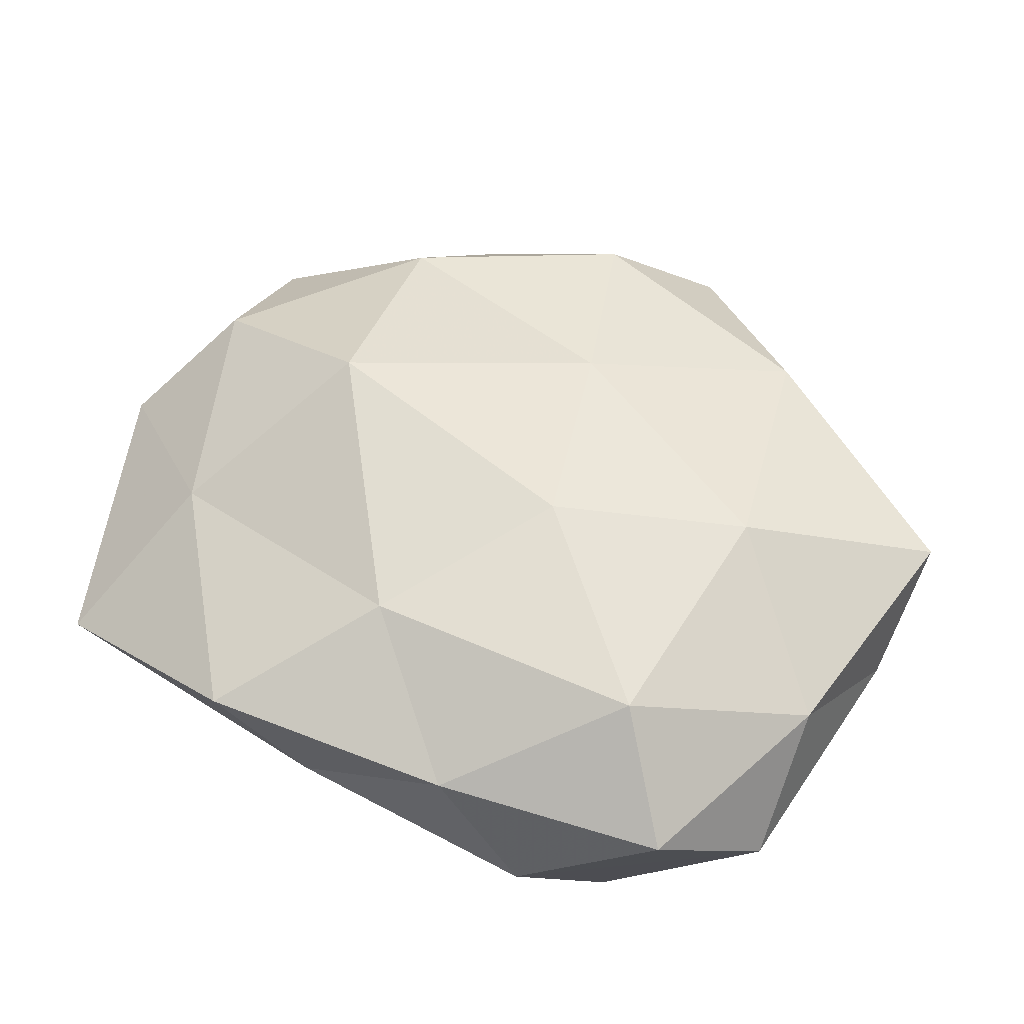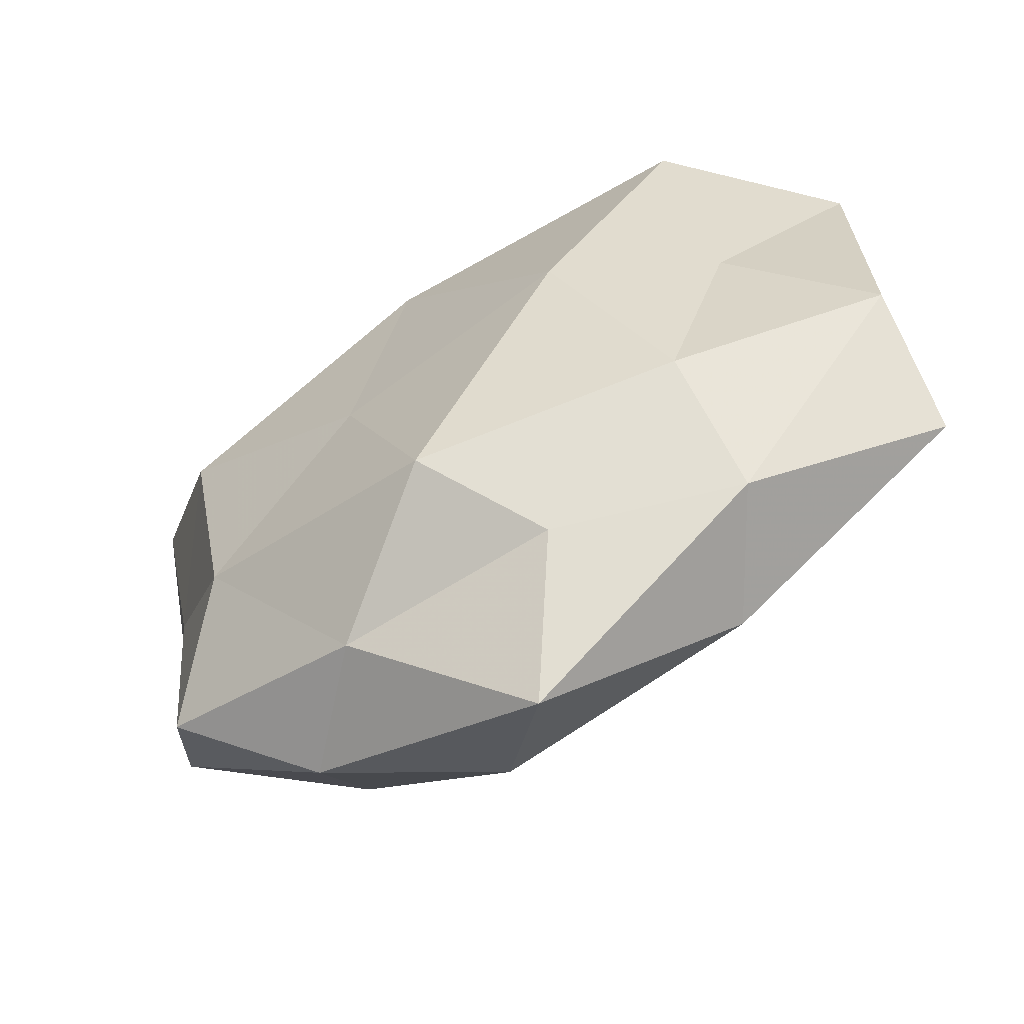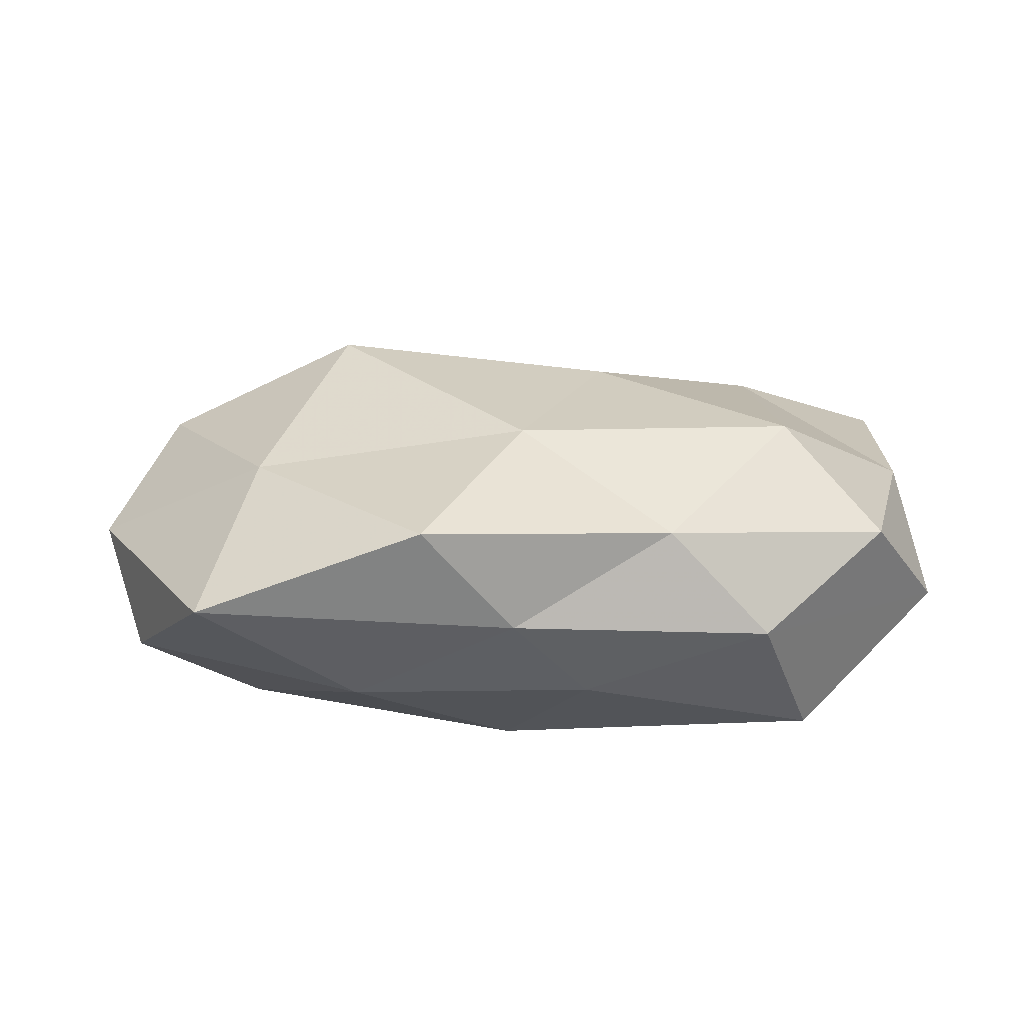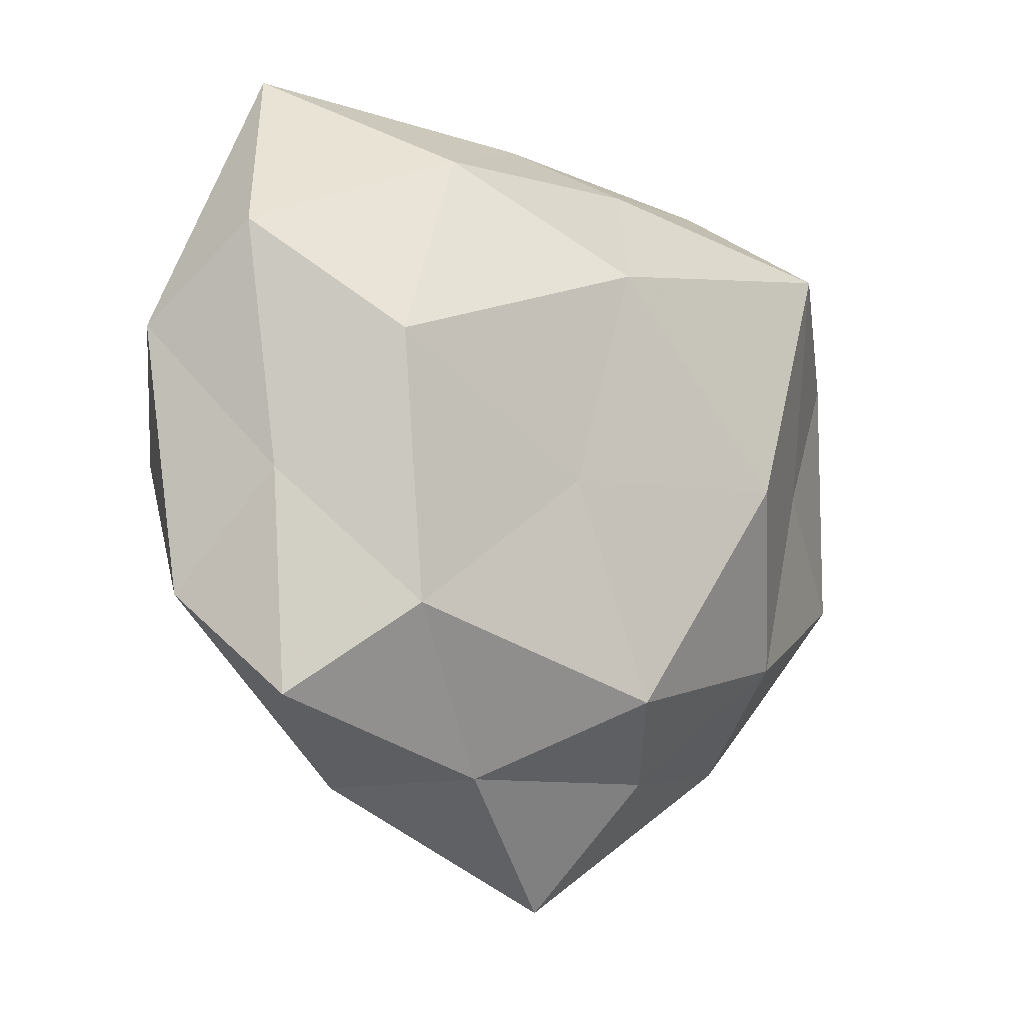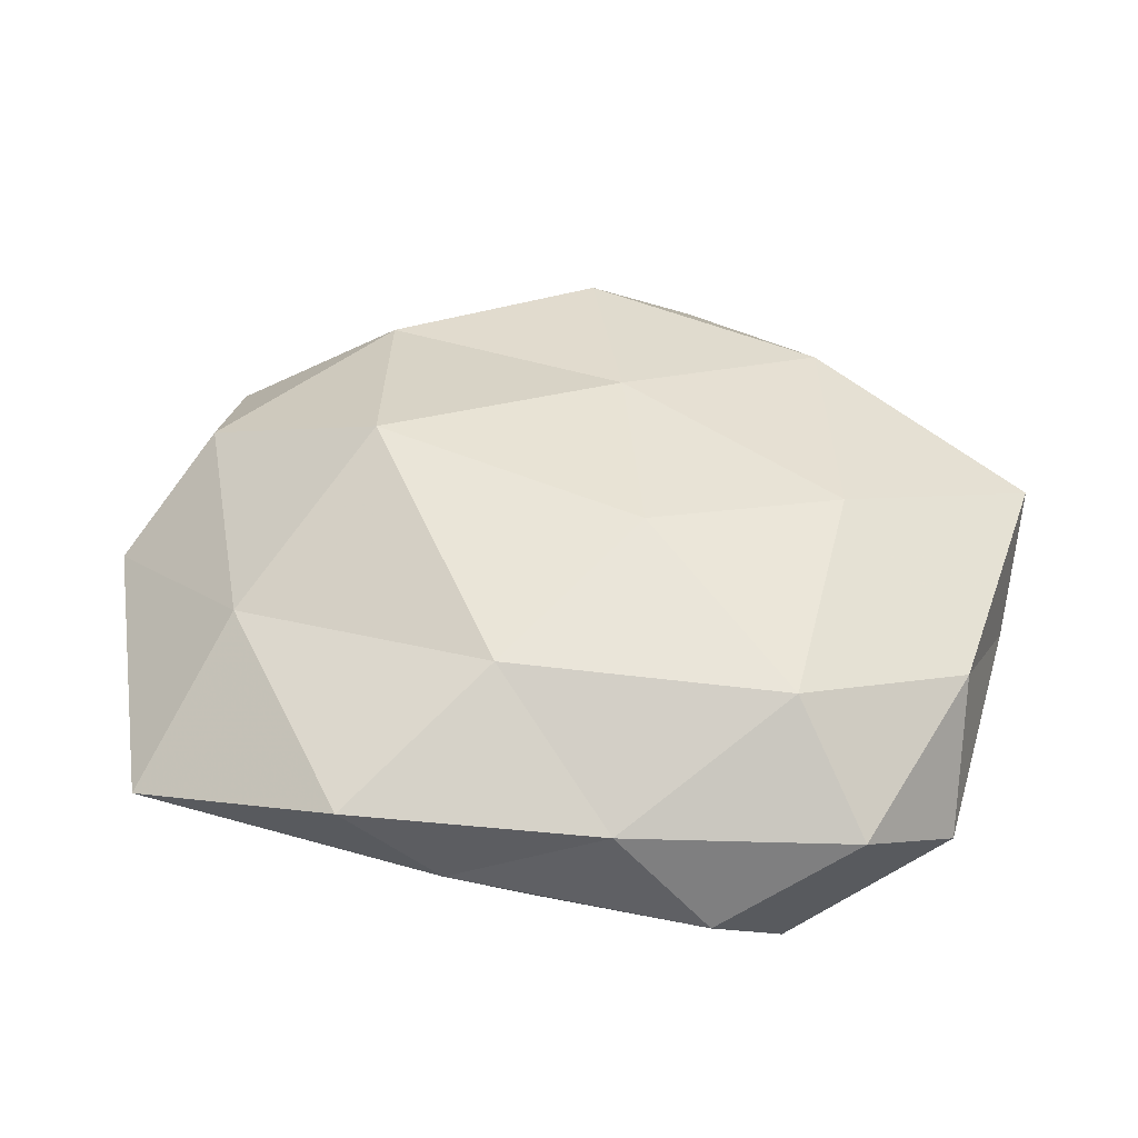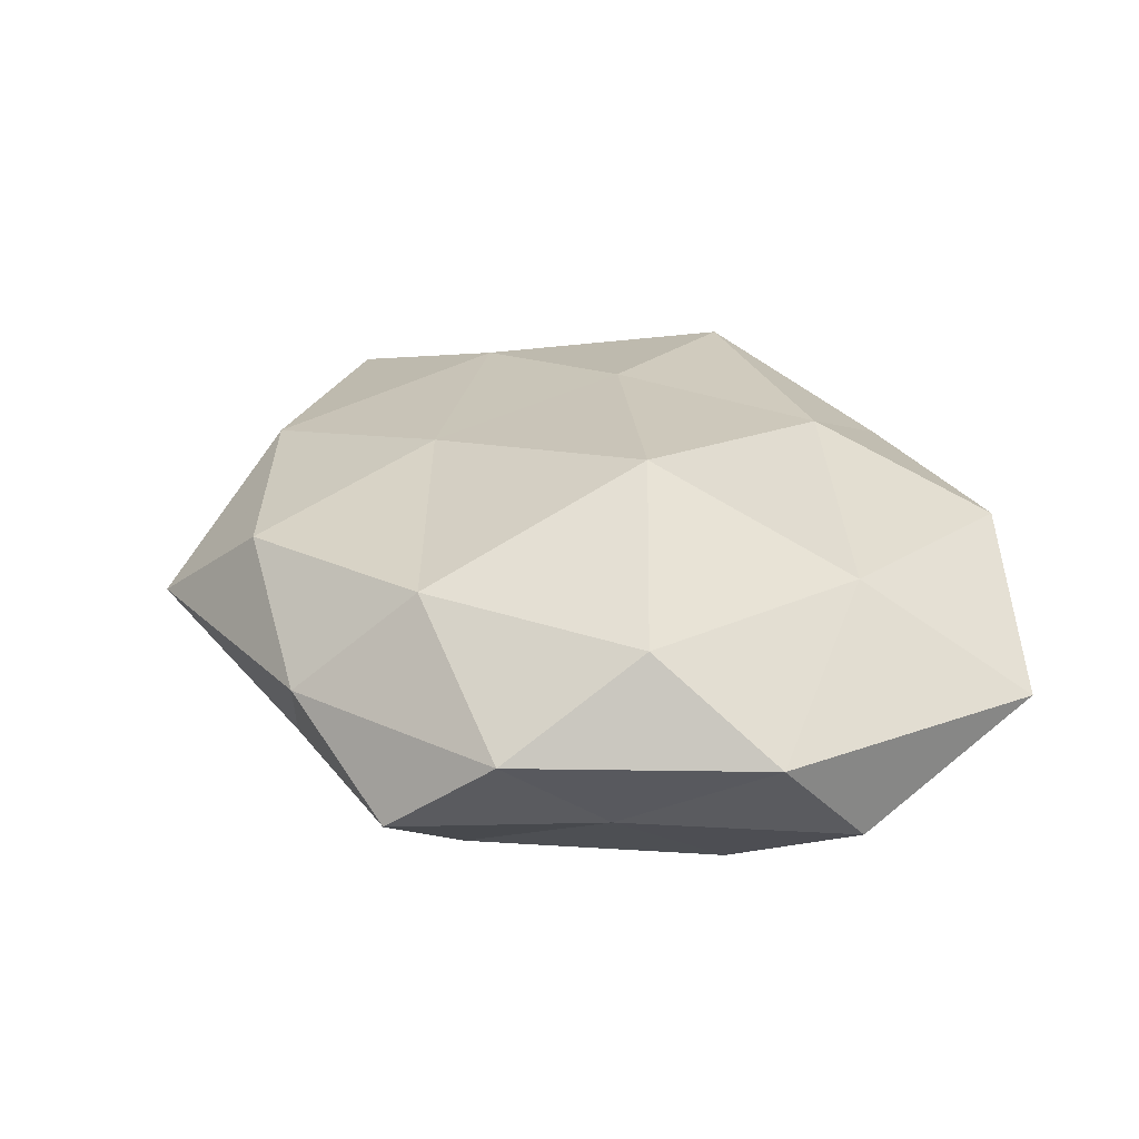
<metadata>
{"format":"obj","ext":"obj","renderer":"f3d","projection":"perspective","resolution":1024,"background":"white","views":[{"elev":57.1,"azim":-147.6,"up":"+Z"},{"elev":-63.4,"azim":-148.3,"up":"+Y"},{"elev":14.2,"azim":177.1,"up":"+Z"},{"elev":-12.2,"azim":138.1,"up":"+Y"},{"elev":48.8,"azim":-164.8,"up":"+Z"},{"elev":27.2,"azim":80.4,"up":"+Z"}]}
</metadata>
<code>
v 0.009129 0.03104 0.0075
v 0.02076 -0.01484 -0.01215
v -0.02398 0.01964 -0.01266
v 0.03337 -0.01385 0.002222
v -0.01374 -0.001861 -0.01616
v 0.01527 0.0006398 0.01742
v -0.001454 -0.01393 0.01283
v -0.03613 -0.01651 0.00626
v 0.03683 0.006713 0.001911
v 0.00167 0.02889 -0.0009975
v 0.01856 -0.02768 0.001606
v -0.007492 -0.02631 -0.006665
v -0.02199 -0.006492 0.01189
v 0.02395 0.005681 -0.01373
v 0.01067 -0.02706 -0.006628
v 0.02264 0.01582 0.009575
v 0.02012 -0.01783 0.01007
v -0.01128 0.02685 0.006234
v 0.005185 -0.0295 0.008397
v -0.03458 0.003855 0.005741
v 0.006773 -0.003706 -0.01456
v -0.02179 -0.02416 -0.001155
v -0.02245 0.01454 0.01237
v 0.02728 0.02887 0.0006972
v -0.03642 -0.007969 -0.002548
v 0.02995 -0.004627 -0.005619
v -0.004616 0.0243 -0.007905
v -0.03594 0.01344 -0.003079
v 0.001494 0.01419 -0.01512
v -0.007481 0.002597 0.01509
v -0.01591 -0.02598 0.008276
v -0.02073 -0.0157 -0.009354
v 0.01462 0.02278 -0.00832
v 0.03348 0.01404 -0.00647
v 0.03112 -0.002268 0.009573
v -0.02578 0.0006256 -0.008507
v -0.0297 0.02132 0.004664
v -0.000543 -0.02082 -0.01467
v -0.002184 -0.03681 0.0004738
v 0.02841 -0.02182 -0.005139
v -0.01929 0.02719 -0.002339
v 0.0003788 0.01802 0.01298
f 17 6 7
f 4 17 11
f 18 1 10
f 19 17 7
f 11 17 19
f 20 8 13
f 2 21 14
f 20 13 23
f 10 1 24
f 16 24 1
f 9 24 16
f 20 25 8
f 8 25 22
f 26 9 4
f 2 14 26
f 28 25 20
f 3 29 5
f 5 29 21
f 14 21 29
f 3 27 29
f 7 6 30
f 30 13 7
f 23 13 30
f 13 31 7
f 13 8 31
f 7 31 19
f 22 31 8
f 22 32 12
f 25 32 22
f 10 24 33
f 27 10 33
f 14 29 33
f 33 29 27
f 9 34 24
f 26 34 9
f 26 14 34
f 34 14 33
f 33 24 34
f 4 9 35
f 16 6 35
f 35 9 16
f 4 35 17
f 17 35 6
f 36 3 5
f 28 3 36
f 28 36 25
f 5 32 36
f 25 36 32
f 37 23 18
f 37 20 23
f 37 28 20
f 15 38 2
f 15 12 38
f 2 38 21
f 21 38 5
f 38 32 5
f 38 12 32
f 11 39 15
f 15 39 12
f 11 19 39
f 12 39 22
f 39 19 31
f 39 31 22
f 40 4 11
f 40 15 2
f 40 11 15
f 40 2 26
f 40 26 4
f 18 10 41
f 41 27 3
f 41 10 27
f 41 3 28
f 37 18 41
f 37 41 28
f 1 42 16
f 42 6 16
f 18 42 1
f 23 42 18
f 42 30 6
f 23 30 42

</code>
